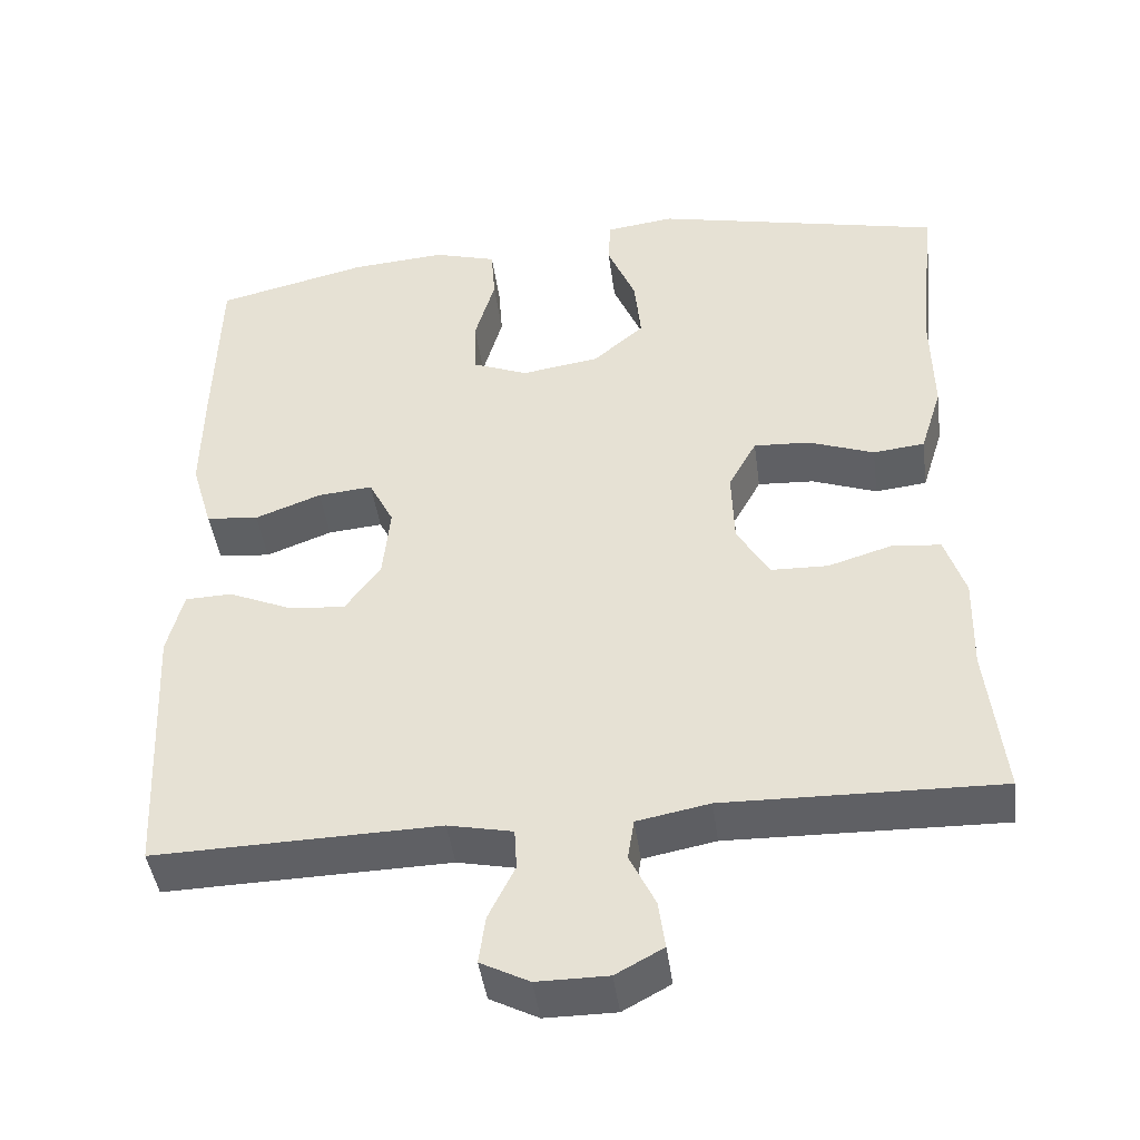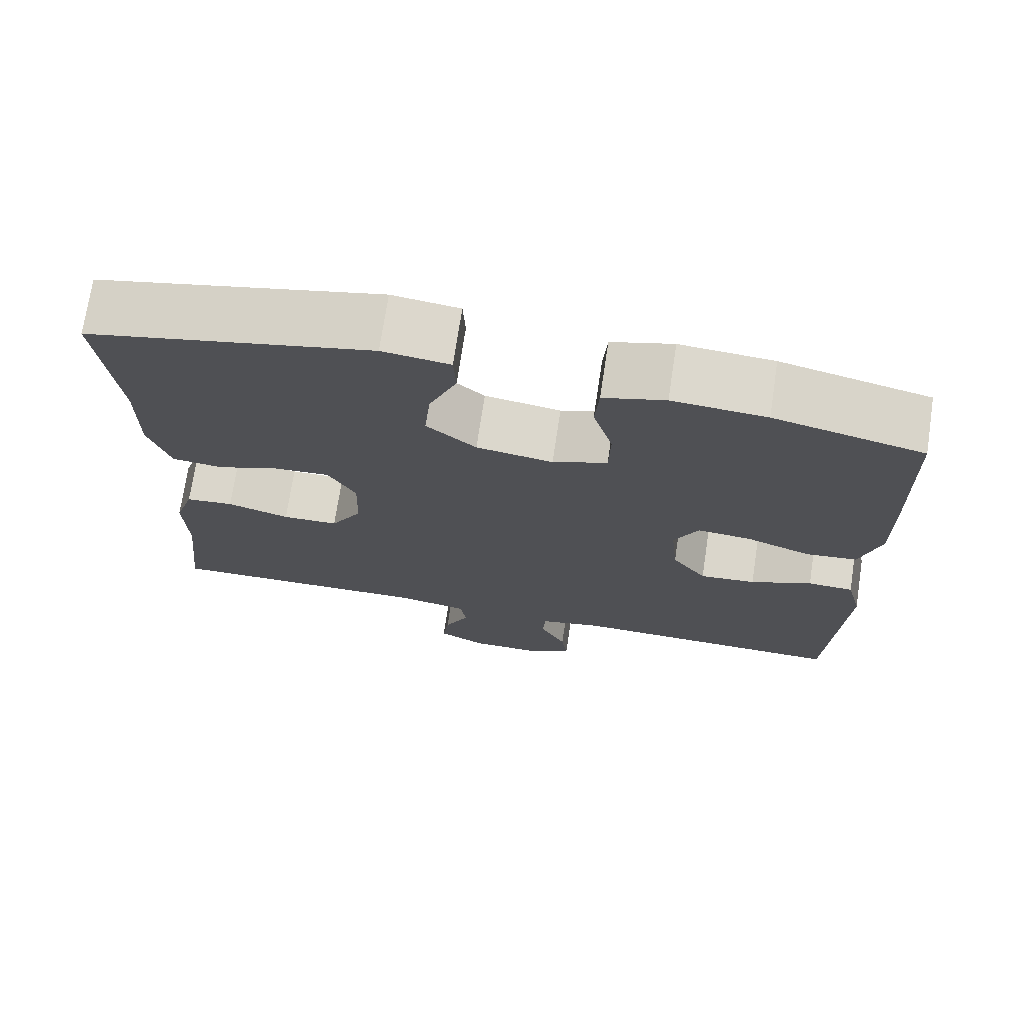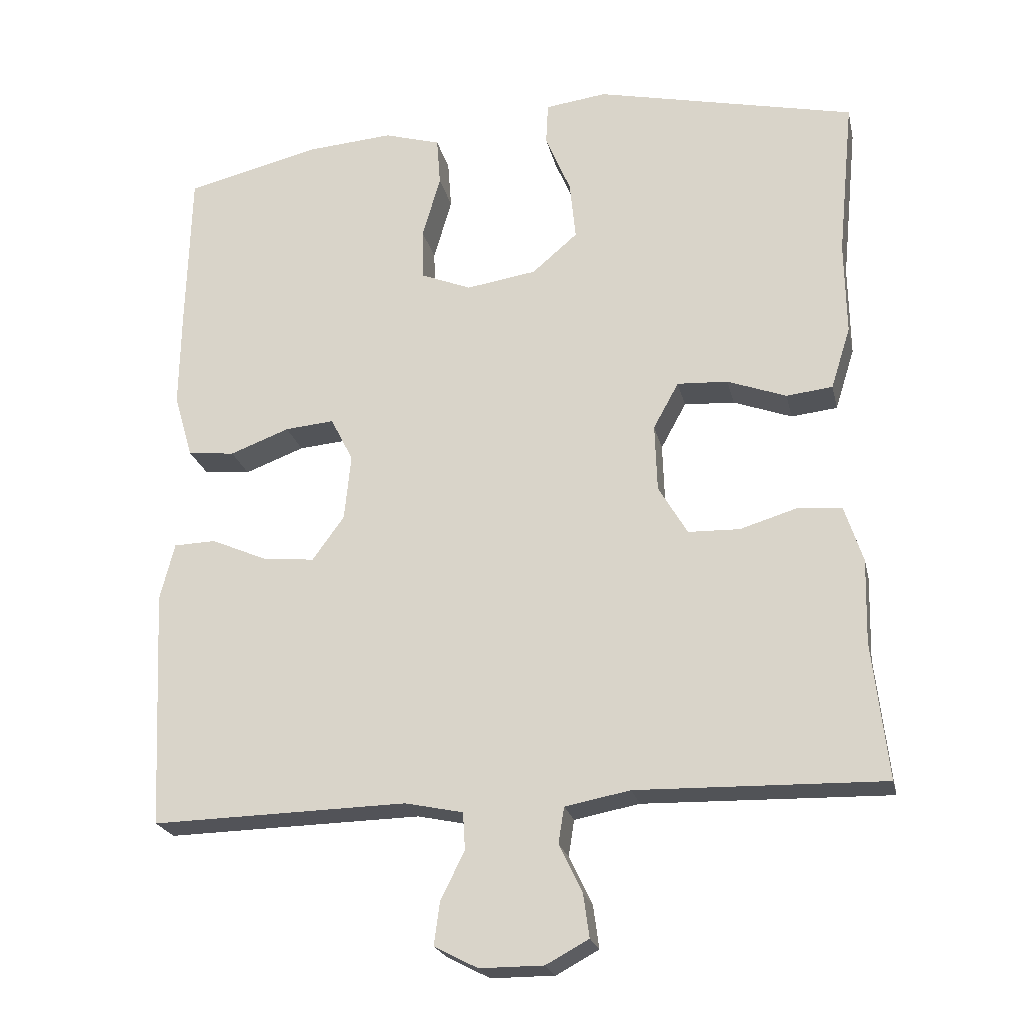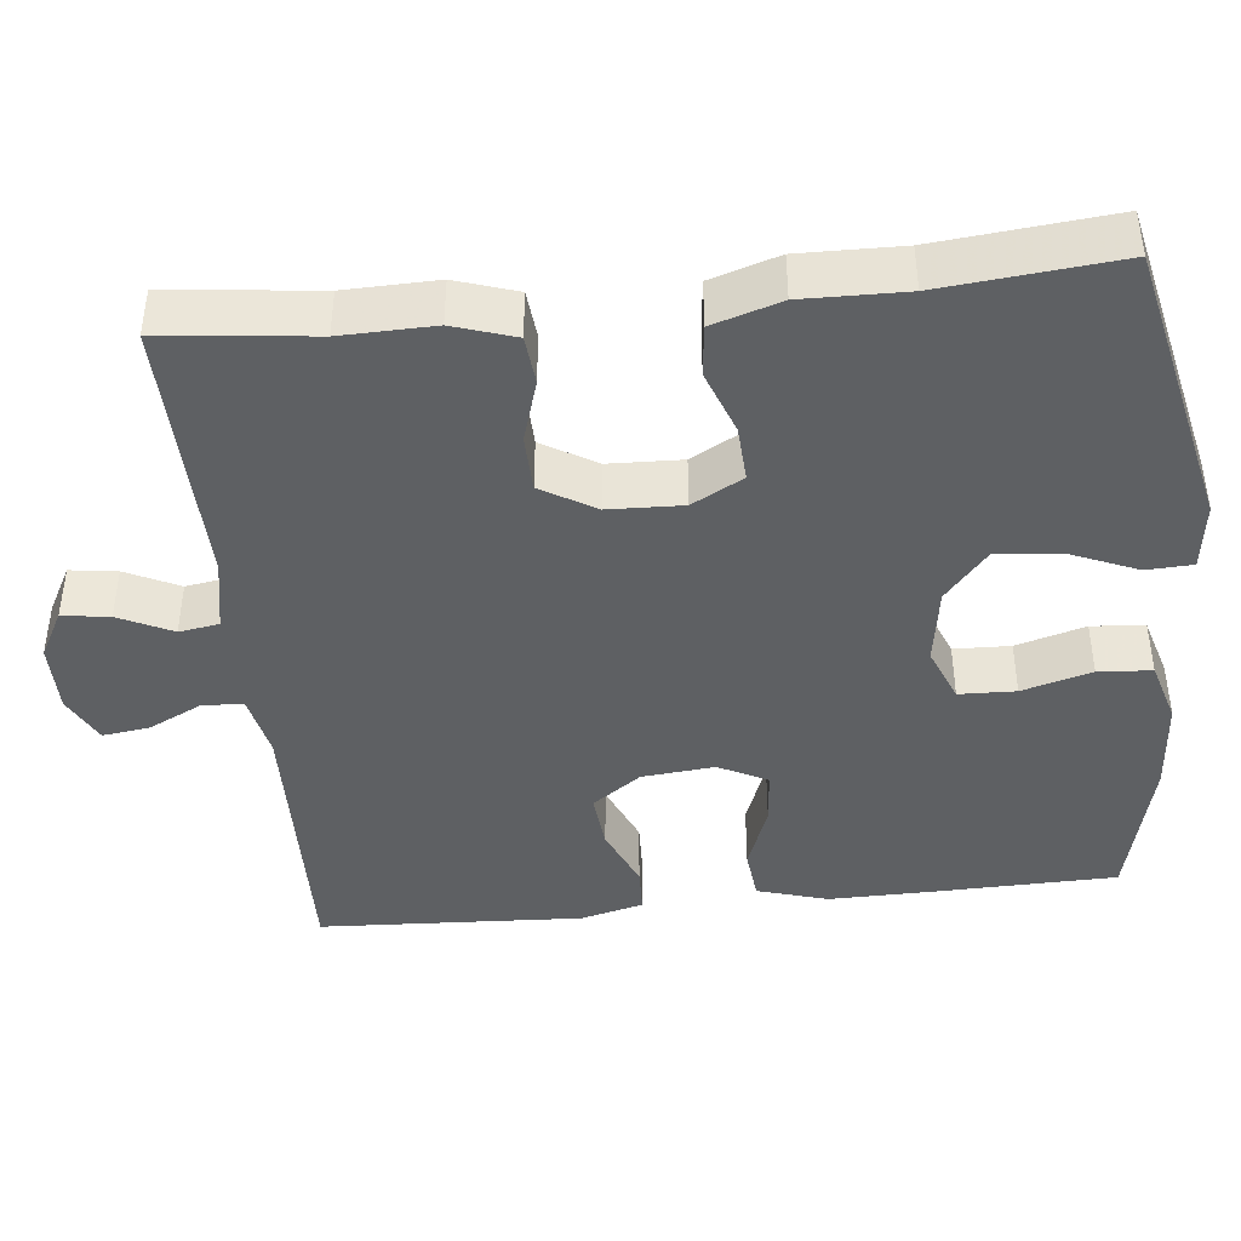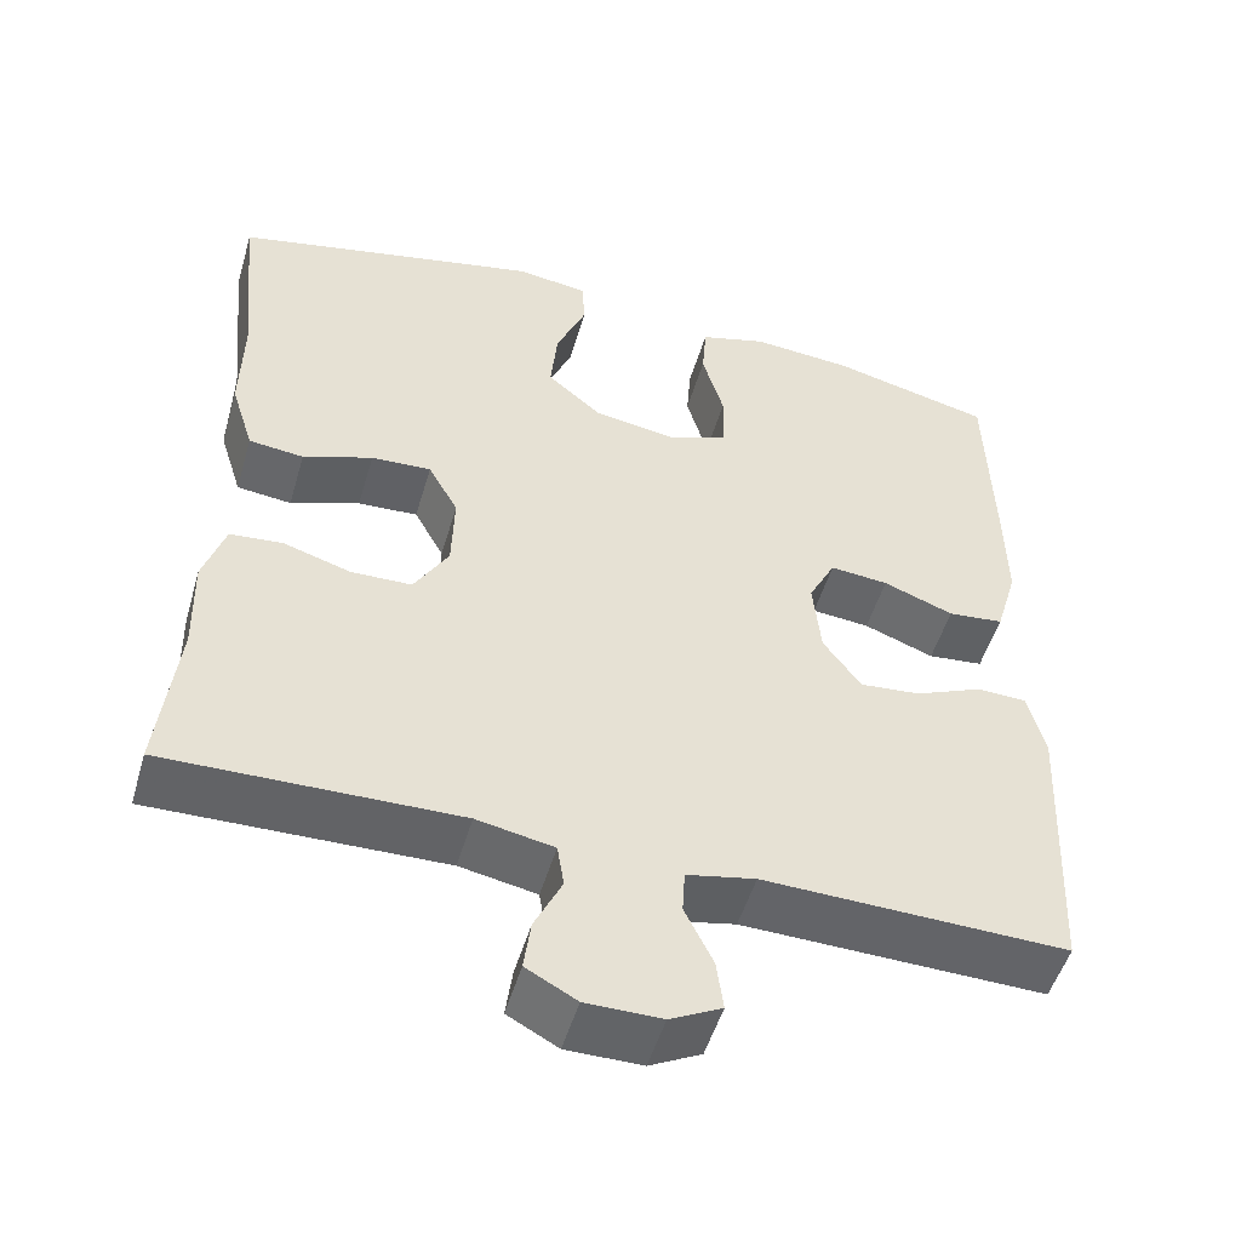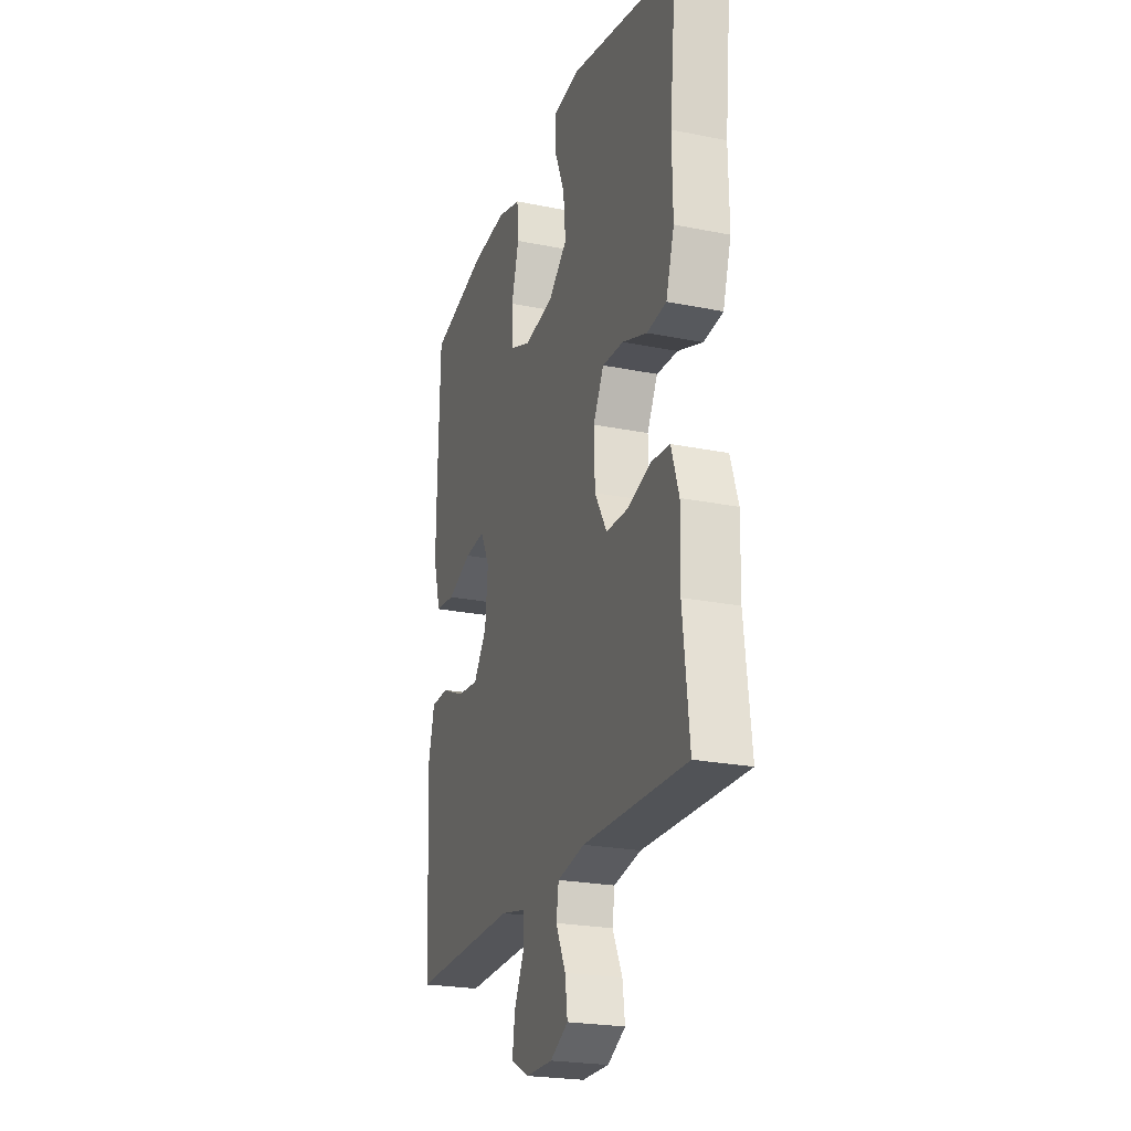
<metadata>
{"format":"obj","ext":"obj","renderer":"f3d","projection":"perspective","resolution":1024,"background":"white","views":[{"elev":-44.1,"azim":-172.4,"up":"+Z"},{"elev":72.5,"azim":8.6,"up":"+Z"},{"elev":-22.4,"azim":-167.6,"up":"+Z"},{"elev":-42.6,"azim":-84.1,"up":"+Y"},{"elev":-51.1,"azim":-16.3,"up":"+Z"},{"elev":-23.5,"azim":-108.7,"up":"+Z"}]}
</metadata>
<code>
v 0.5 0.07 -0.5
v 0.147 0.07 -0.492
v 0.067 0.07 -0.509
v 0.064 0.07 -0.56
v 0.097 0.07 -0.627
v 0.105 0.07 -0.686
v 0.045 0.07 -0.717
v -0.043 0.07 -0.717
v -0.102 0.07 -0.685
v -0.094 0.07 -0.626
v -0.062 0.07 -0.559
v -0.07 0.07 -0.509
v -0.16 0.07 -0.492
v -0.5 0.07 -0.5
v -0.479 0.07 -0.311
v -0.482 0.07 -0.195
v -0.457 0.07 -0.118
v -0.396 0.07 -0.112
v -0.317 0.07 -0.136
v -0.246 0.07 -0.134
v -0.206 0.07 -0.066
v -0.203 0.07 0.027
v -0.238 0.07 0.091
v -0.308 0.07 0.087
v -0.389 0.07 0.057
v -0.453 0.07 0.064
v -0.48 0.07 0.15
v -0.478 0.07 0.279
v -0.5 0.07 0.5
v -0.14 0.07 0.581
v -0.055 0.07 0.57
v -0.052 0.07 0.512
v -0.087 0.07 0.428
v -0.095 0.07 0.347
v -0.032 0.07 0.293
v 0.065 0.07 0.278
v 0.134 0.07 0.306
v 0.136 0.07 0.377
v 0.111 0.07 0.464
v 0.116 0.07 0.531
v 0.194 0.07 0.554
v 0.312 0.07 0.545
v 0.5 0.07 0.5
v 0.506 0.07 0.275
v 0.508 0.07 0.141
v 0.482 0.07 0.053
v 0.417 0.07 0.046
v 0.335 0.07 0.077
v 0.267 0.07 0.083
v 0.236 0.07 0.022
v 0.245 0.07 -0.069
v 0.289 0.07 -0.13
v 0.36 0.07 -0.123
v 0.438 0.07 -0.089
v 0.496 0.07 -0.091
v 0.516 0.07 -0.17
v 0.5 0 -0.5
v 0.147 0 -0.492
v 0.067 0 -0.509
v 0.064 0 -0.56
v 0.097 0 -0.627
v 0.105 0 -0.686
v 0.045 0 -0.717
v -0.043 0 -0.717
v -0.102 0 -0.685
v -0.094 0 -0.626
v -0.062 0 -0.559
v -0.07 0 -0.509
v -0.16 0 -0.492
v -0.5 0 -0.5
v -0.479 0 -0.311
v -0.482 0 -0.195
v -0.457 0 -0.118
v -0.396 0 -0.112
v -0.317 0 -0.136
v -0.246 0 -0.134
v -0.206 0 -0.066
v -0.203 0 0.027
v -0.238 0 0.091
v -0.308 0 0.087
v -0.389 0 0.057
v -0.453 0 0.064
v -0.48 0 0.15
v -0.478 0 0.279
v -0.5 0 0.5
v -0.14 0 0.581
v -0.055 0 0.57
v -0.052 0 0.512
v -0.087 0 0.428
v -0.095 0 0.347
v -0.032 0 0.293
v 0.065 0 0.278
v 0.134 0 0.306
v 0.136 0 0.377
v 0.111 0 0.464
v 0.116 0 0.531
v 0.194 0 0.554
v 0.312 0 0.545
v 0.5 0 0.5
v 0.506 0 0.275
v 0.508 0 0.141
v 0.482 0 0.053
v 0.417 0 0.046
v 0.335 0 0.077
v 0.267 0 0.083
v 0.236 0 0.022
v 0.245 0 -0.069
v 0.289 0 -0.13
v 0.36 0 -0.123
v 0.438 0 -0.089
v 0.496 0 -0.091
v 0.516 0 -0.17
f 53 54 55 56
f 52 53 56 1
f 51 52 1 2
f 50 51 2 3
f 45 46 47 48
f 45 48 49
f 44 45 49
f 43 44 49
f 42 43 49
f 41 42 49 50
f 38 39 40 41
f 37 38 41 50
f 30 31 32 33
f 28 29 30 33
f 28 33 34
f 27 28 34 35
f 24 25 26 27
f 23 24 27 35
f 16 17 18 19
f 15 16 19 20
f 13 14 15 20
f 12 13 20 21
f 8 9 10 11
f 6 7 8 11
f 4 5 6 11
f 3 4 11 12
f 36 37 50 3
f 22 23 35 36
f 21 22 36
f 3 12 21 36
f 112 111 110 109
f 57 112 109 108
f 58 57 108 107
f 59 58 107 106
f 104 103 102 101
f 105 104 101
f 105 101 100
f 105 100 99
f 105 99 98
f 106 105 98 97
f 97 96 95 94
f 106 97 94 93
f 89 88 87 86
f 89 86 85 84
f 90 89 84
f 91 90 84 83
f 83 82 81 80
f 91 83 80 79
f 75 74 73 72
f 76 75 72 71
f 76 71 70 69
f 77 76 69 68
f 67 66 65 64
f 67 64 63 62
f 67 62 61 60
f 68 67 60 59
f 59 106 93 92
f 92 91 79 78
f 92 78 77
f 92 77 68 59
f 1 57 58 2
f 2 58 59 3
f 3 59 60 4
f 4 60 61 5
f 5 61 62 6
f 6 62 63 7
f 7 63 64 8
f 8 64 65 9
f 9 65 66 10
f 10 66 67 11
f 11 67 68 12
f 12 68 69 13
f 13 69 70 14
f 14 70 71 15
f 15 71 72 16
f 16 72 73 17
f 17 73 74 18
f 18 74 75 19
f 19 75 76 20
f 20 76 77 21
f 21 77 78 22
f 22 78 79 23
f 23 79 80 24
f 24 80 81 25
f 25 81 82 26
f 26 82 83 27
f 27 83 84 28
f 28 84 85 29
f 29 85 86 30
f 30 86 87 31
f 31 87 88 32
f 32 88 89 33
f 33 89 90 34
f 34 90 91 35
f 35 91 92 36
f 36 92 93 37
f 37 93 94 38
f 38 94 95 39
f 39 95 96 40
f 40 96 97 41
f 41 97 98 42
f 42 98 99 43
f 43 99 100 44
f 44 100 101 45
f 45 101 102 46
f 46 102 103 47
f 47 103 104 48
f 48 104 105 49
f 49 105 106 50
f 50 106 107 51
f 51 107 108 52
f 52 108 109 53
f 53 109 110 54
f 54 110 111 55
f 55 111 112 56
f 56 112 57 1

</code>
